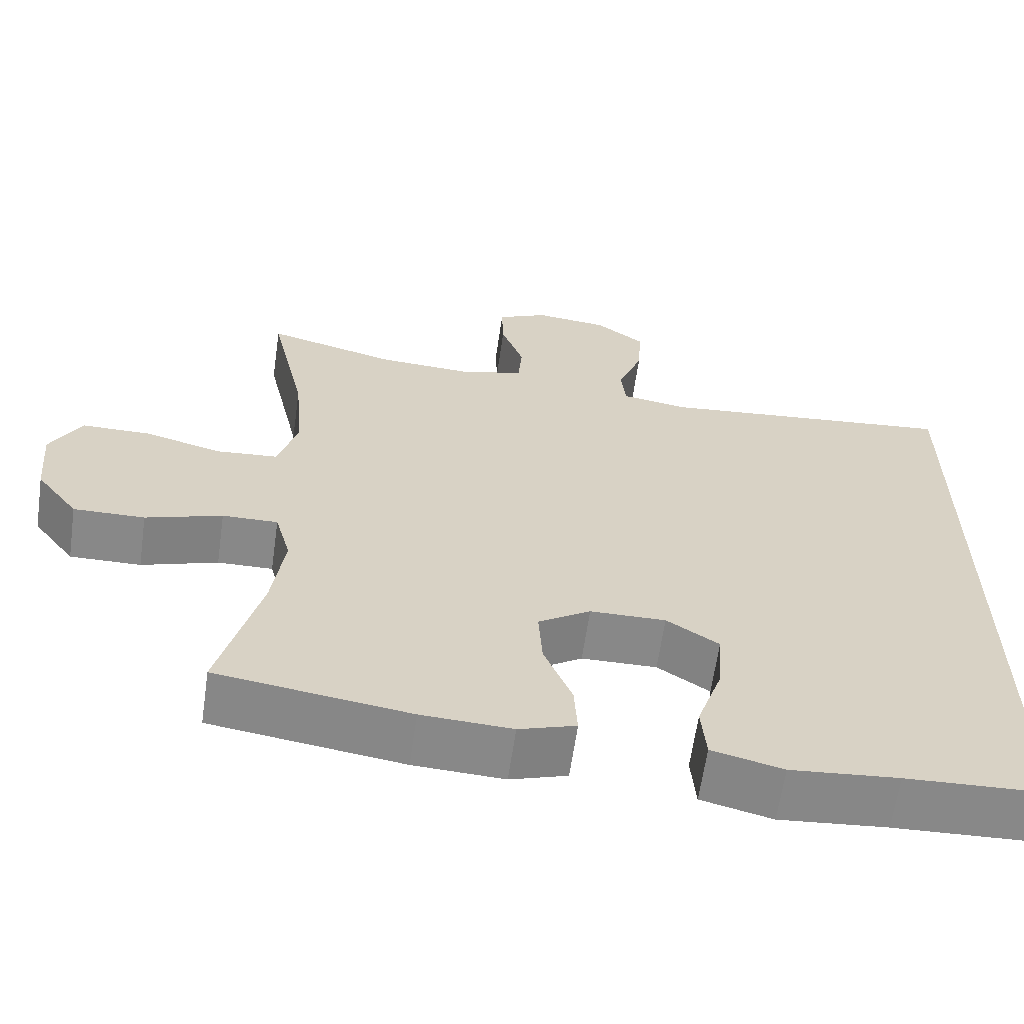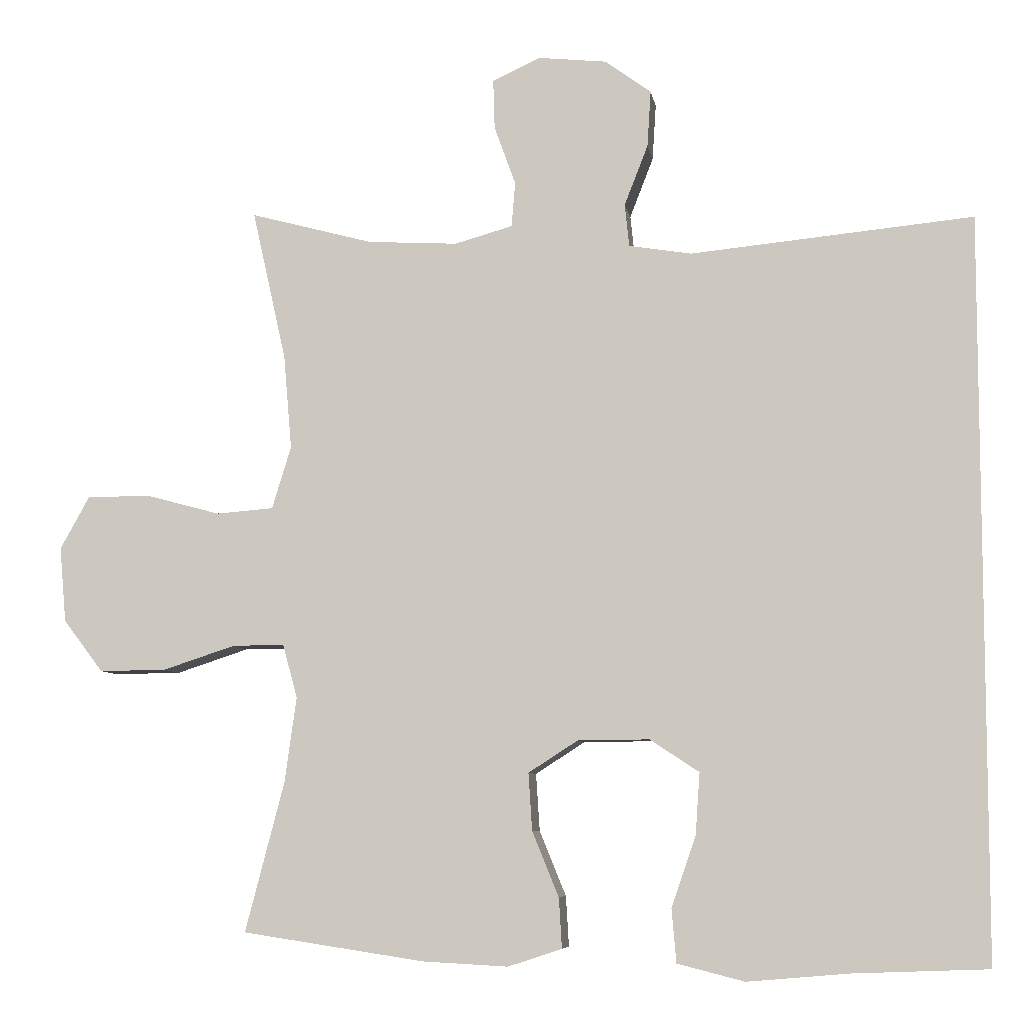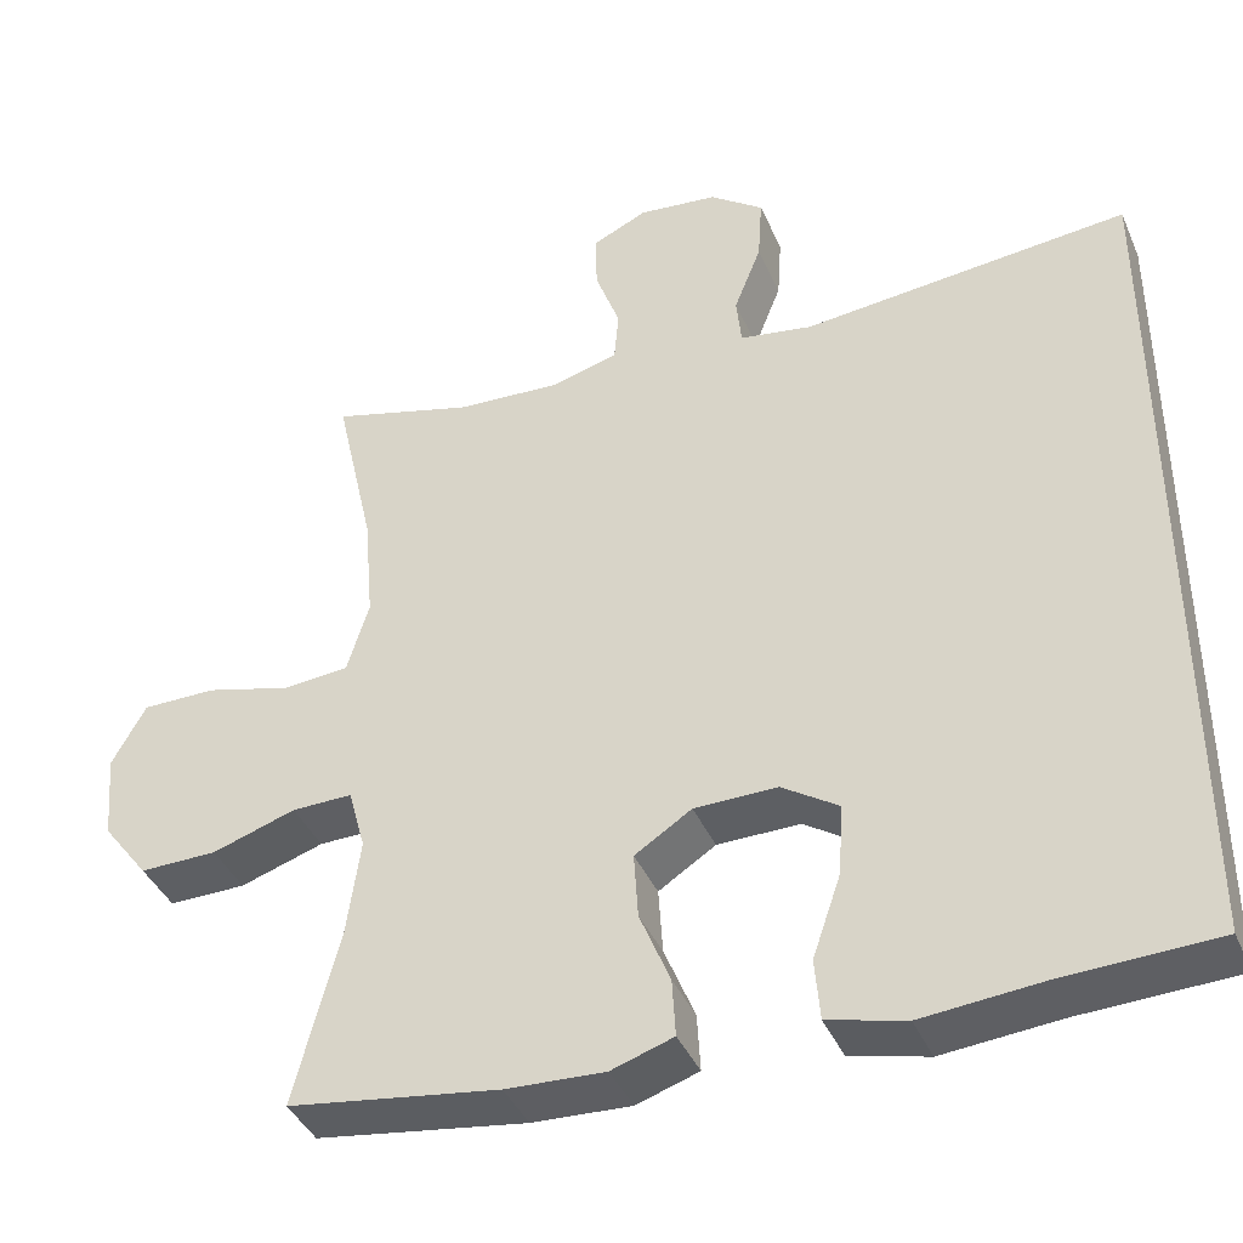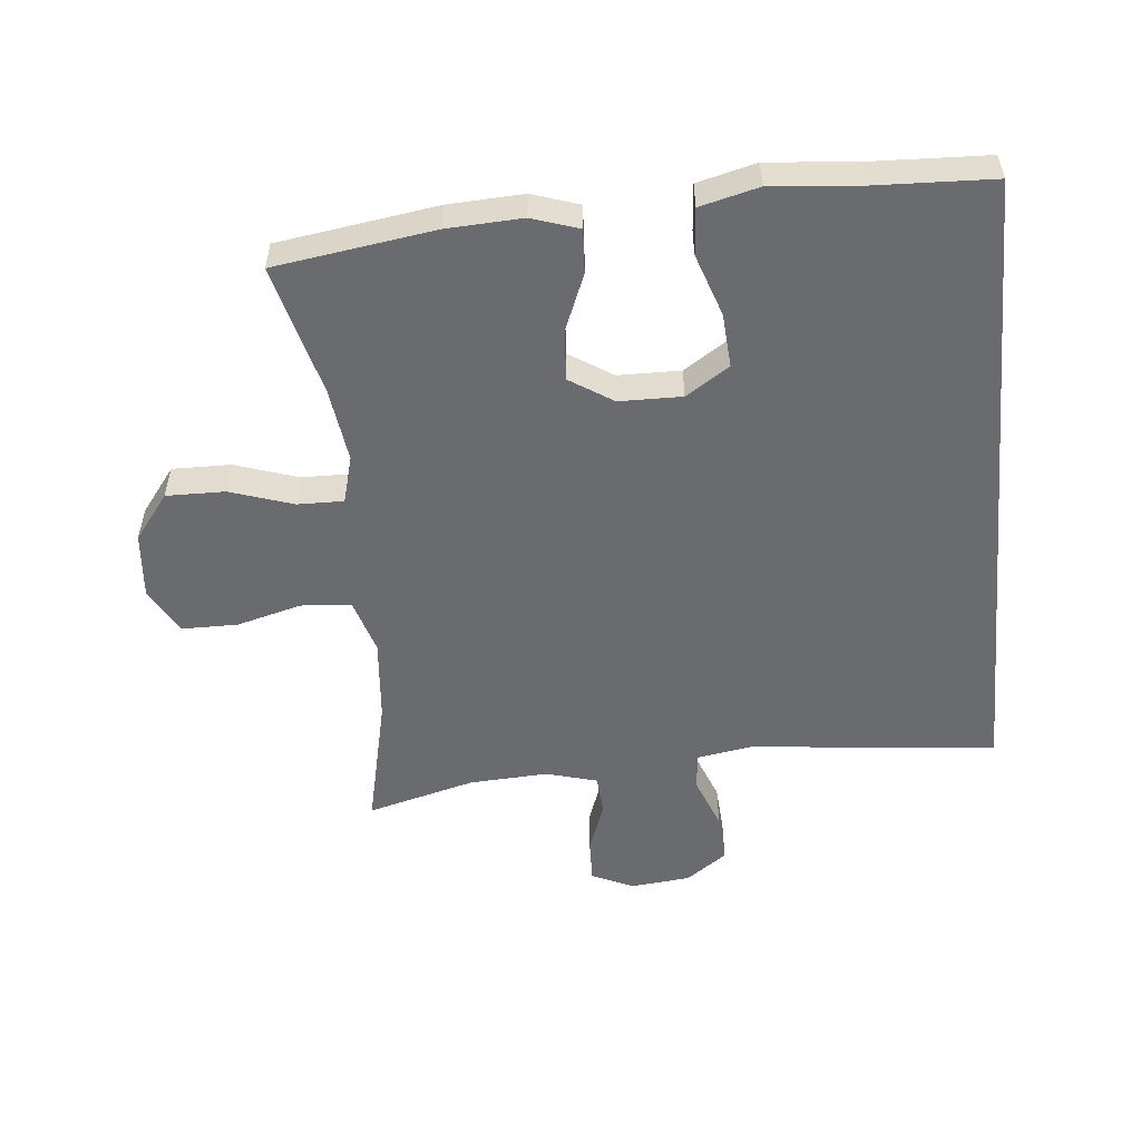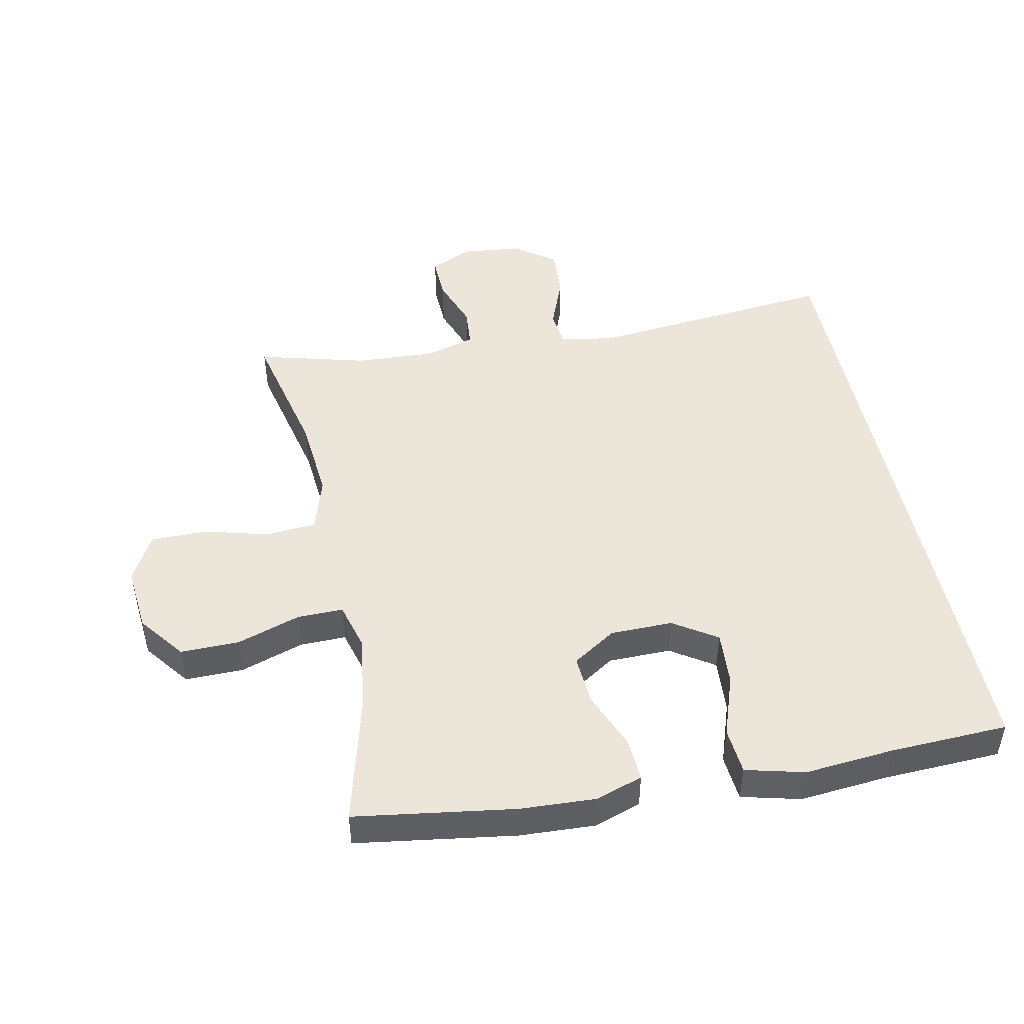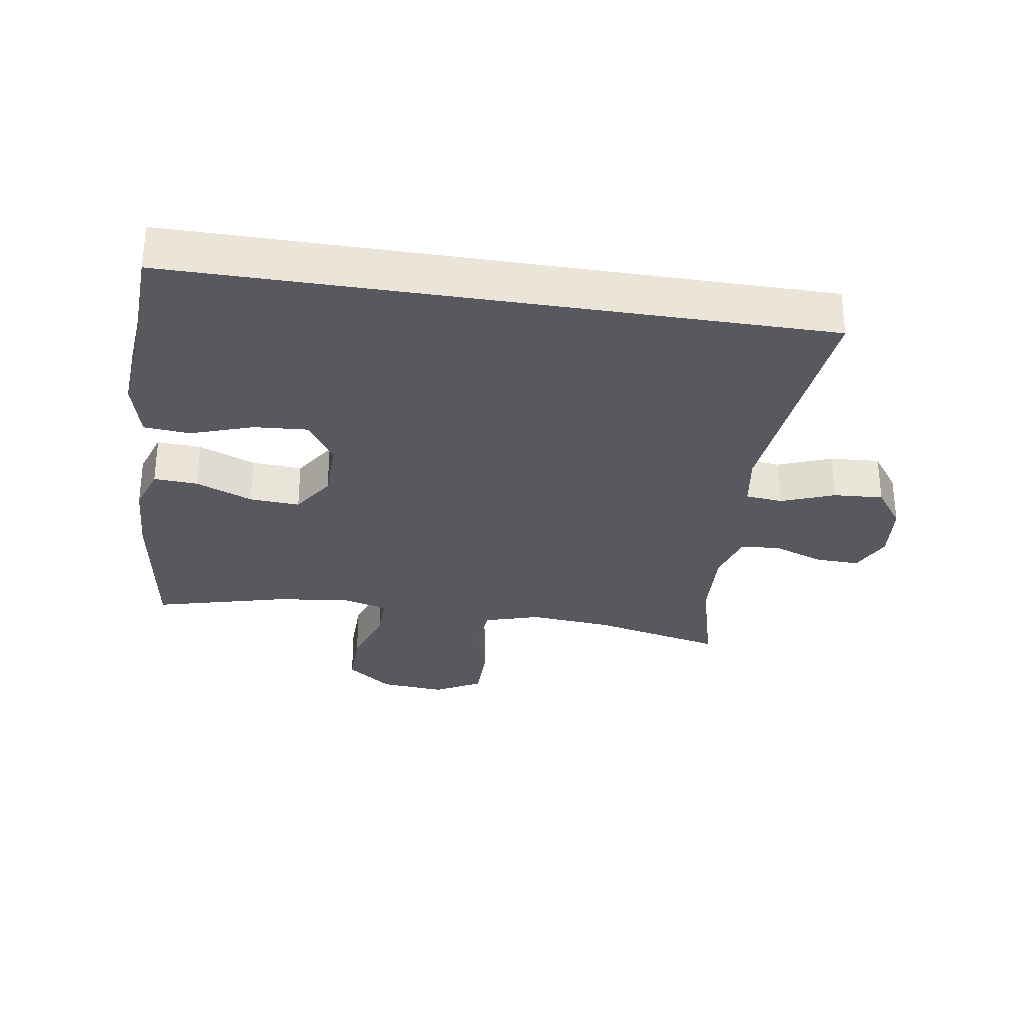
<metadata>
{"format":"obj","ext":"obj","renderer":"f3d","projection":"perspective","resolution":1024,"background":"white","views":[{"elev":-62.8,"azim":171.9,"up":"+Z"},{"elev":-7.2,"azim":-171.0,"up":"+Z"},{"elev":-40.3,"azim":-157.9,"up":"+Z"},{"elev":-53.4,"azim":-174.6,"up":"+Y"},{"elev":47.6,"azim":168.3,"up":"+Y"},{"elev":-30.3,"azim":-99.0,"up":"+Y"}]}
</metadata>
<code>
v -0.5 0.07 0.459
v -0.117 0.07 0.422
v -0.032 0.07 0.436
v -0.026 0.07 0.494
v -0.058 0.07 0.576
v -0.063 0.07 0.653
v 0 0.07 0.699
v 0.093 0.07 0.709
v 0.158 0.07 0.679
v 0.156 0.07 0.611
v 0.127 0.07 0.531
v 0.132 0.07 0.47
v 0.211 0.07 0.448
v 0.333 0.07 0.455
v 0.5 0.07 0.5
v 0.454 0.07 0.295
v 0.443 0.07 0.167
v 0.469 0.07 0.082
v 0.547 0.07 0.076
v 0.647 0.07 0.103
v 0.734 0.07 0.103
v 0.774 0.07 0.031
v 0.765 0.07 -0.071
v 0.711 0.07 -0.142
v 0.62 0.07 -0.141
v 0.522 0.07 -0.109
v 0.451 0.07 -0.108
v 0.431 0.07 -0.181
v 0.447 0.07 -0.297
v 0.5 0.07 -0.5
v 0.253 0.07 -0.537
v 0.137 0.07 -0.543
v 0.064 0.07 -0.519
v 0.068 0.07 -0.451
v 0.104 0.07 -0.363
v 0.109 0.07 -0.285
v 0.042 0.07 -0.242
v -0.055 0.07 -0.241
v -0.122 0.07 -0.285
v -0.116 0.07 -0.369
v -0.083 0.07 -0.465
v -0.089 0.07 -0.537
v -0.18 0.07 -0.56
v -0.318 0.07 -0.548
v -0.5 0.07 -0.541
v -0.5 0 0.459
v -0.117 0 0.422
v -0.032 0 0.436
v -0.026 0 0.494
v -0.058 0 0.576
v -0.063 0 0.653
v 0 0 0.699
v 0.093 0 0.709
v 0.158 0 0.679
v 0.156 0 0.611
v 0.127 0 0.531
v 0.132 0 0.47
v 0.211 0 0.448
v 0.333 0 0.455
v 0.5 0 0.5
v 0.454 0 0.295
v 0.443 0 0.167
v 0.469 0 0.082
v 0.547 0 0.076
v 0.647 0 0.103
v 0.734 0 0.103
v 0.774 0 0.031
v 0.765 0 -0.071
v 0.711 0 -0.142
v 0.62 0 -0.141
v 0.522 0 -0.109
v 0.451 0 -0.108
v 0.431 0 -0.181
v 0.447 0 -0.297
v 0.5 0 -0.5
v 0.253 0 -0.537
v 0.137 0 -0.543
v 0.064 0 -0.519
v 0.068 0 -0.451
v 0.104 0 -0.363
v 0.109 0 -0.285
v 0.042 0 -0.242
v -0.055 0 -0.241
v -0.122 0 -0.285
v -0.116 0 -0.369
v -0.083 0 -0.465
v -0.089 0 -0.537
v -0.18 0 -0.56
v -0.318 0 -0.548
v -0.5 0 -0.541
f 44 45 1 2
f 42 43 44
f 41 42 44
f 40 41 44
f 39 40 44
f 39 44 2 3
f 38 39 3
f 37 38 3 4
f 36 37 4
f 33 34 35
f 32 33 35
f 31 32 35
f 30 31 35
f 29 30 35
f 28 29 35 36
f 27 28 36 4
f 24 25 26
f 23 24 26
f 22 23 26
f 21 22 26
f 20 21 26
f 19 20 26
f 18 19 26 27
f 4 5 6
f 27 4 6
f 18 27 6
f 17 18 6
f 14 15 16
f 13 14 16 17
f 12 13 17
f 9 10 11
f 8 9 11
f 7 8 11
f 6 7 11
f 6 11 12
f 6 12 17
f 47 46 90 89
f 89 88 87
f 89 87 86
f 89 86 85
f 89 85 84
f 48 47 89 84
f 48 84 83
f 49 48 83 82
f 49 82 81
f 80 79 78
f 80 78 77
f 80 77 76
f 80 76 75
f 80 75 74
f 81 80 74 73
f 49 81 73 72
f 71 70 69
f 71 69 68
f 71 68 67
f 71 67 66
f 71 66 65
f 71 65 64
f 72 71 64 63
f 51 50 49
f 51 49 72
f 51 72 63
f 51 63 62
f 61 60 59
f 62 61 59 58
f 62 58 57
f 56 55 54
f 56 54 53
f 56 53 52
f 56 52 51
f 57 56 51
f 62 57 51
f 1 46 47 2
f 2 47 48 3
f 3 48 49 4
f 4 49 50 5
f 5 50 51 6
f 6 51 52 7
f 7 52 53 8
f 8 53 54 9
f 9 54 55 10
f 10 55 56 11
f 11 56 57 12
f 12 57 58 13
f 13 58 59 14
f 14 59 60 15
f 15 60 61 16
f 16 61 62 17
f 17 62 63 18
f 18 63 64 19
f 19 64 65 20
f 20 65 66 21
f 21 66 67 22
f 22 67 68 23
f 23 68 69 24
f 24 69 70 25
f 25 70 71 26
f 26 71 72 27
f 27 72 73 28
f 28 73 74 29
f 29 74 75 30
f 30 75 76 31
f 31 76 77 32
f 32 77 78 33
f 33 78 79 34
f 34 79 80 35
f 35 80 81 36
f 36 81 82 37
f 37 82 83 38
f 38 83 84 39
f 39 84 85 40
f 40 85 86 41
f 41 86 87 42
f 42 87 88 43
f 43 88 89 44
f 44 89 90 45
f 45 90 46 1

</code>
